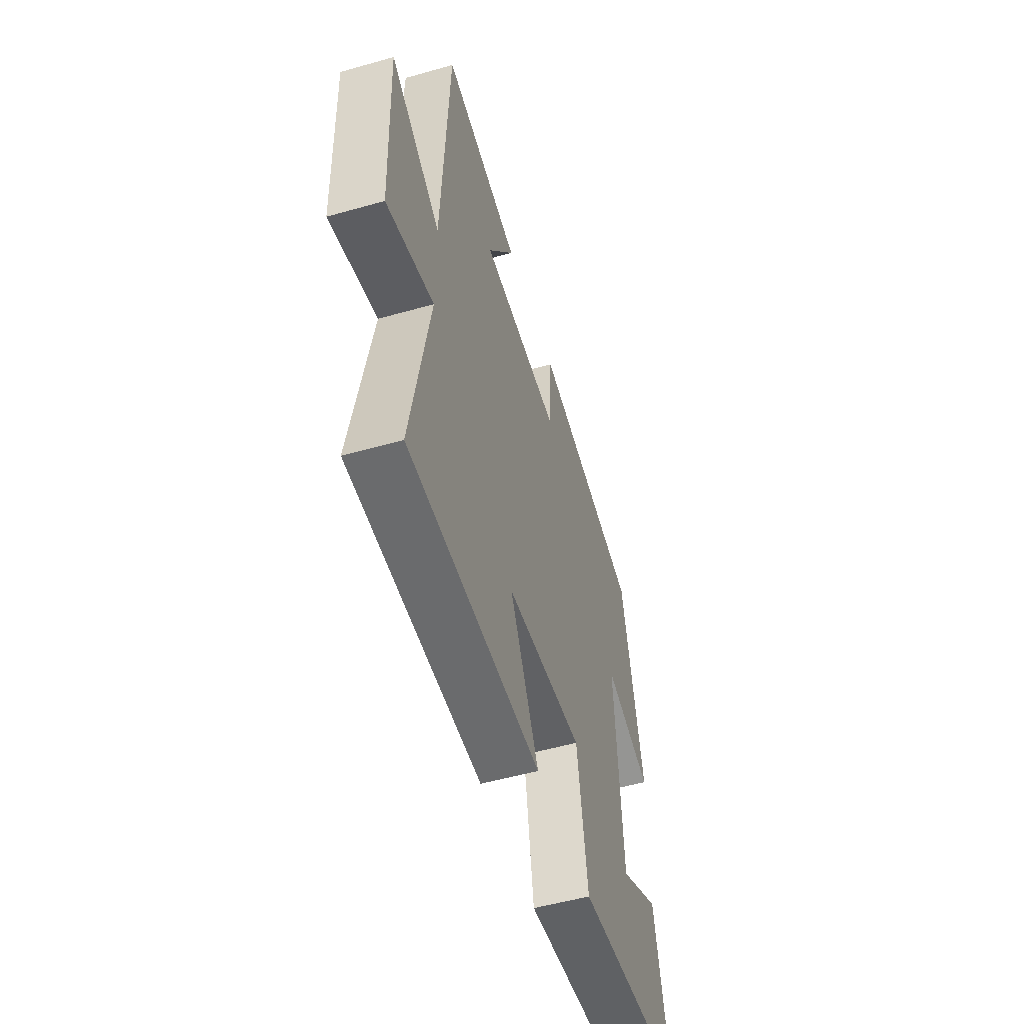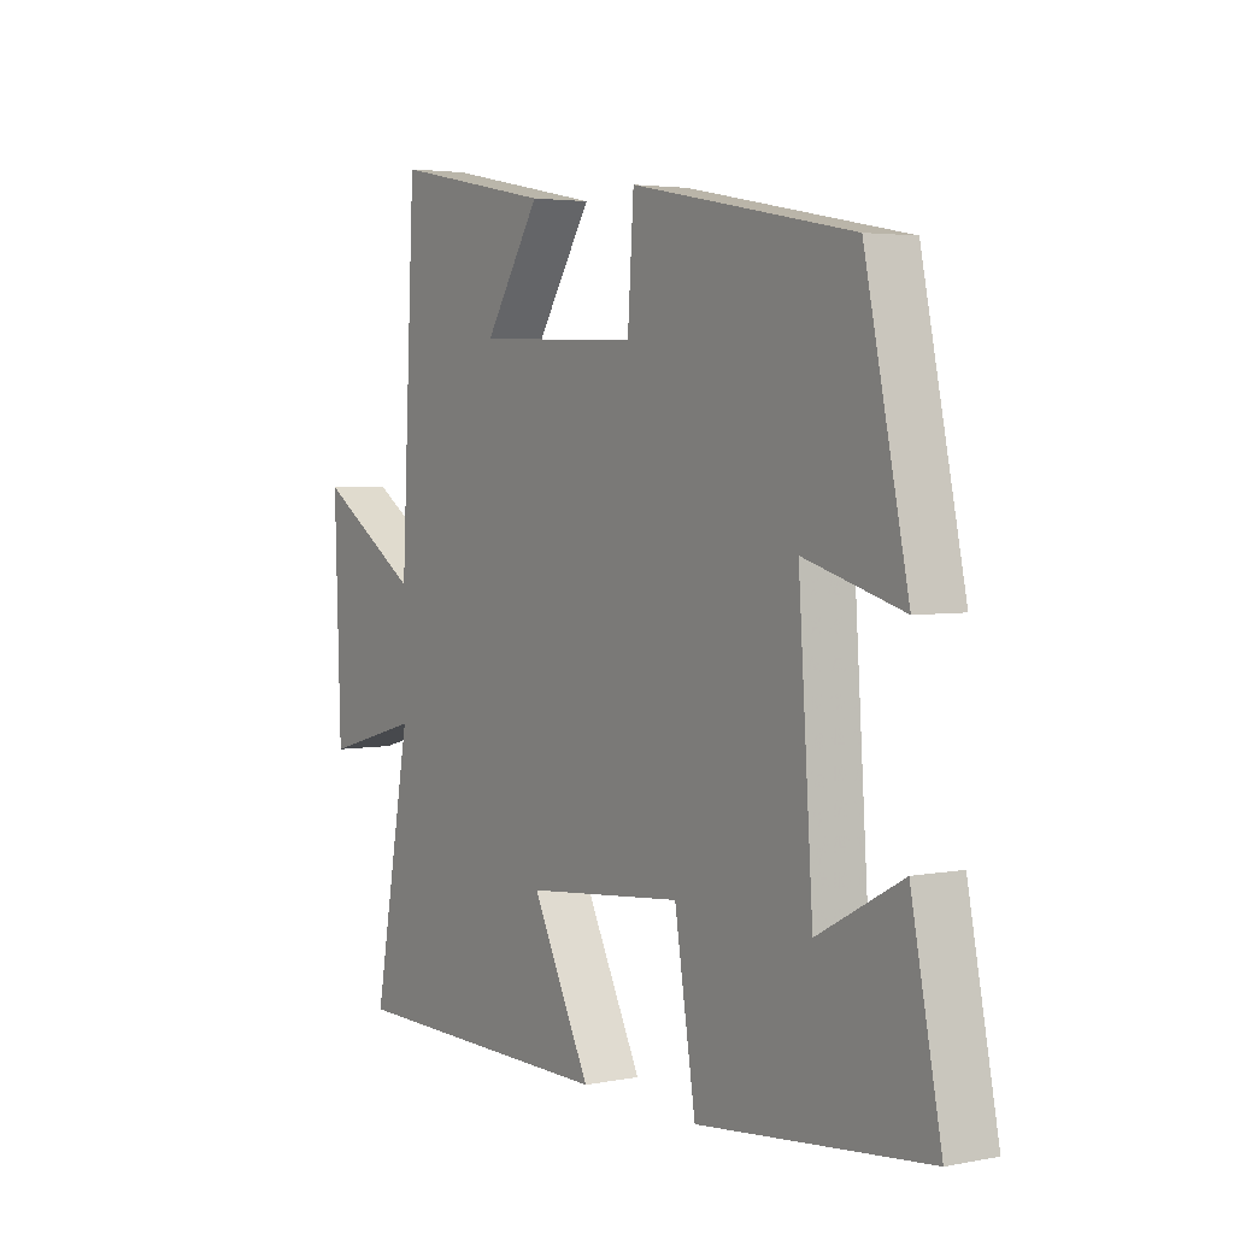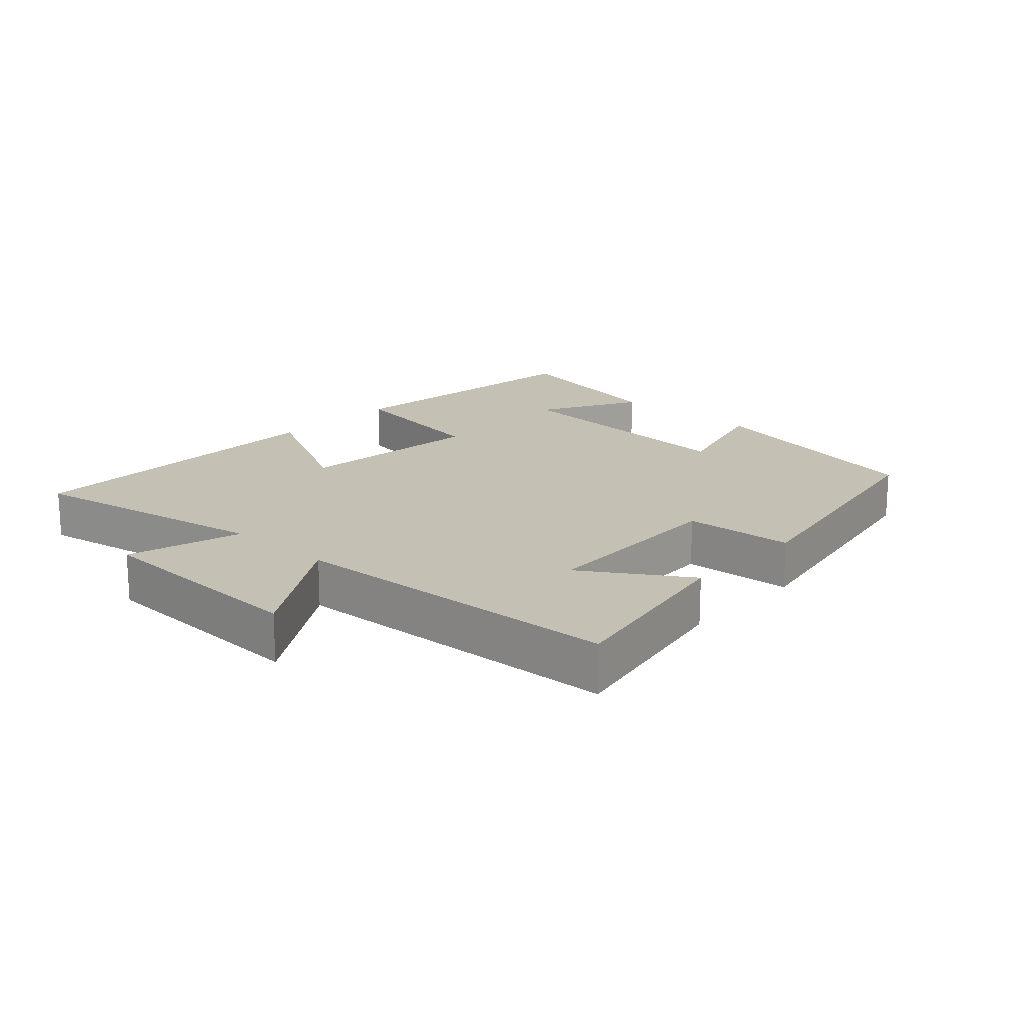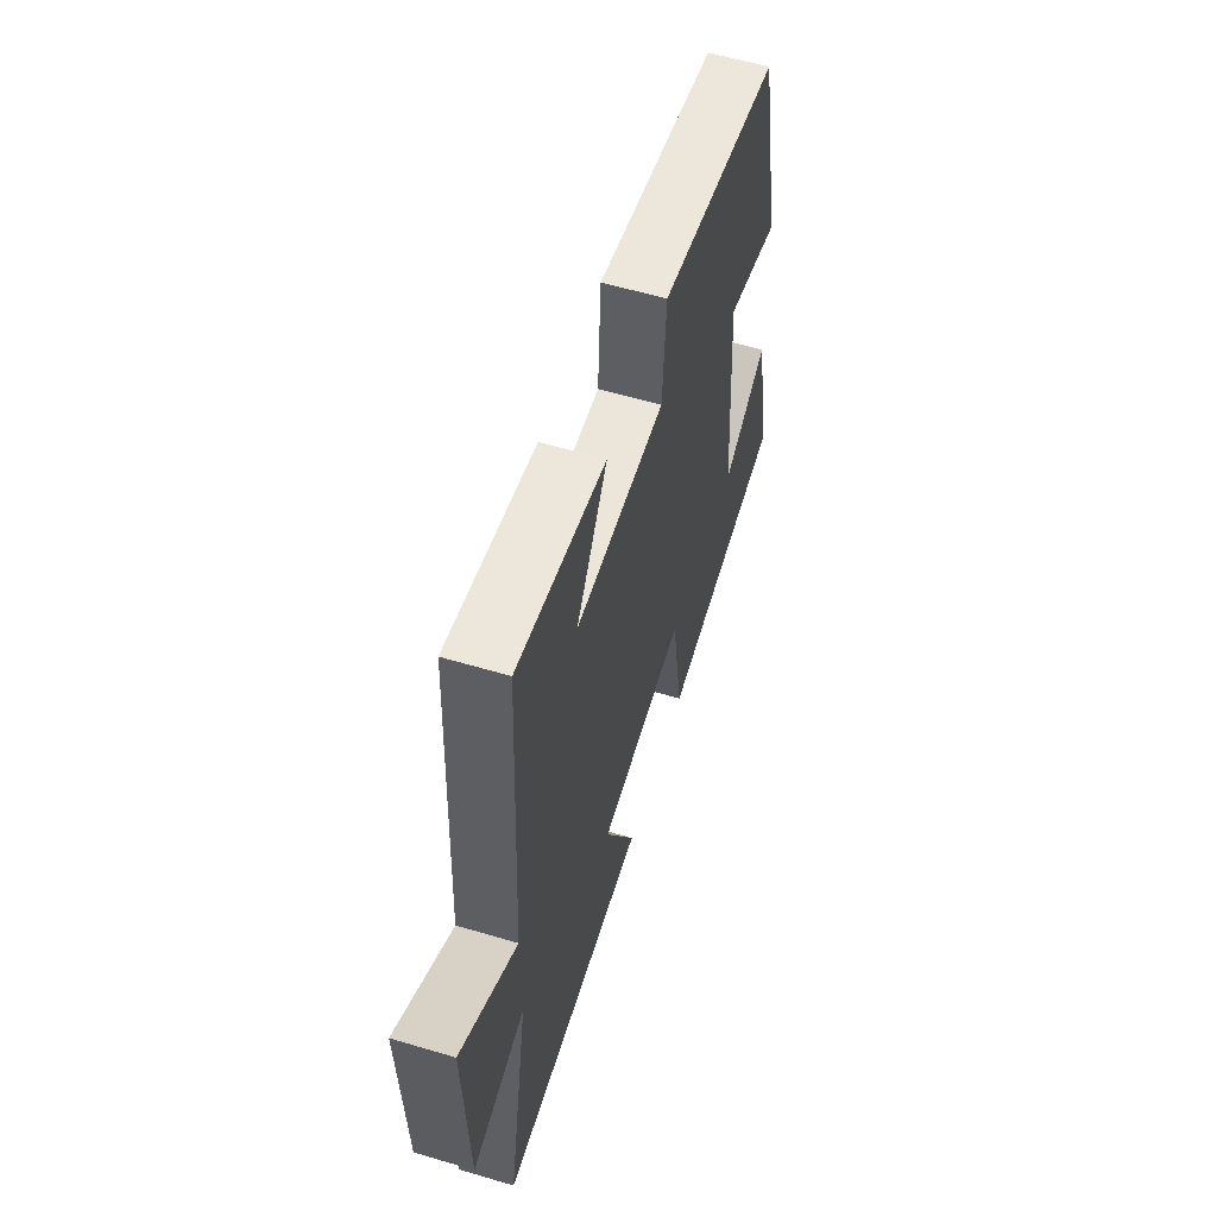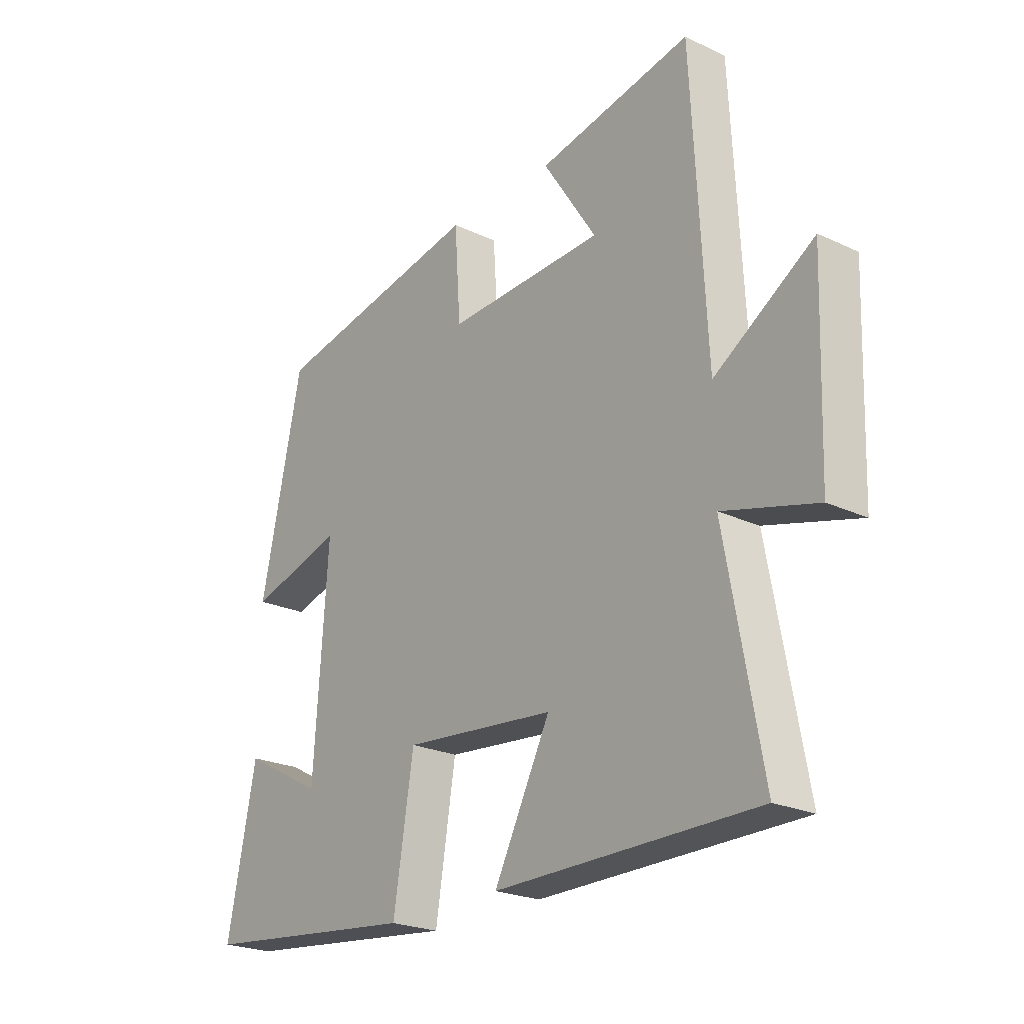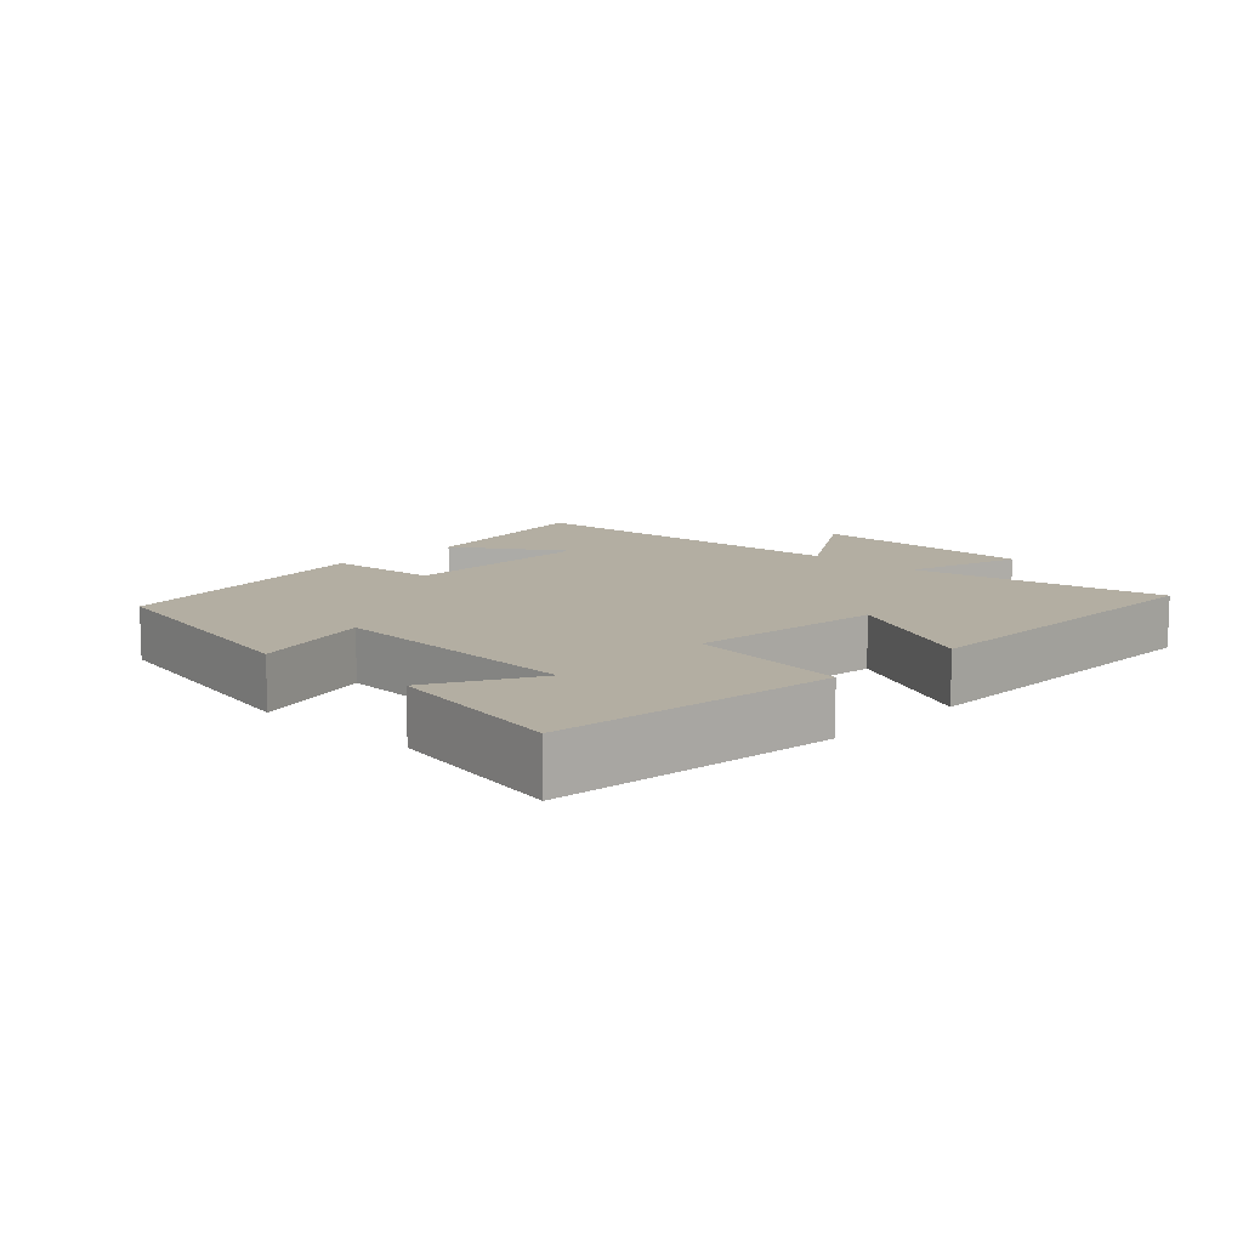
<metadata>
{"format":"obj","ext":"obj","renderer":"f3d","projection":"perspective","resolution":1024,"background":"white","views":[{"elev":-53.0,"azim":-73.1,"up":"+Z"},{"elev":3.6,"azim":57.2,"up":"+Z"},{"elev":18.0,"azim":-47.3,"up":"+Y"},{"elev":58.1,"azim":-72.9,"up":"+Z"},{"elev":-23.3,"azim":-128.4,"up":"+Z"},{"elev":10.8,"azim":133.7,"up":"+Y"}]}
</metadata>
<code>
v 0.422 0.07 0.424
v 0.5 0.07 0.061
v 0.322 0.07 0.111
v 0.348 0.07 -0.269
v 0.5 0.07 -0.187
v 0.554 0.07 -0.455
v 0.141 0.07 -0.5
v 0.103 0.07 -0.265
v -0.183 0.07 -0.293
v -0.077 0.07 -0.5
v -0.568 0.07 -0.498
v -0.5 0.07 -0.127
v -0.674 0.07 -0.175
v -0.686 0.07 0.165
v -0.5 0.07 0.047
v -0.474 0.07 0.556
v -0.185 0.07 0.5
v -0.286 0.07 0.344
v 0.01 0.07 0.334
v 0.021 0.07 0.5
v 0.422 0 0.424
v 0.5 0 0.061
v 0.322 0 0.111
v 0.348 0 -0.269
v 0.5 0 -0.187
v 0.554 0 -0.455
v 0.141 0 -0.5
v 0.103 0 -0.265
v -0.183 0 -0.293
v -0.077 0 -0.5
v -0.568 0 -0.498
v -0.5 0 -0.127
v -0.674 0 -0.175
v -0.686 0 0.165
v -0.5 0 0.047
v -0.474 0 0.556
v -0.185 0 0.5
v -0.286 0 0.344
v 0.01 0 0.334
v 0.021 0 0.5
f 1 2 3
f 20 1 3
f 19 20 3
f 18 19 3 4
f 15 16 17 18
f 15 18 4
f 12 13 14 15
f 12 15 4
f 9 10 11 12
f 8 9 12
f 8 12 4
f 7 8 4
f 4 5 6 7
f 23 22 21
f 23 21 40
f 23 40 39
f 24 23 39 38
f 38 37 36 35
f 24 38 35
f 35 34 33 32
f 24 35 32
f 32 31 30 29
f 32 29 28
f 24 32 28
f 24 28 27
f 27 26 25 24
f 1 21 22 2
f 2 22 23 3
f 3 23 24 4
f 4 24 25 5
f 5 25 26 6
f 6 26 27 7
f 7 27 28 8
f 8 28 29 9
f 9 29 30 10
f 10 30 31 11
f 11 31 32 12
f 12 32 33 13
f 13 33 34 14
f 14 34 35 15
f 15 35 36 16
f 16 36 37 17
f 17 37 38 18
f 18 38 39 19
f 19 39 40 20
f 20 40 21 1

</code>
